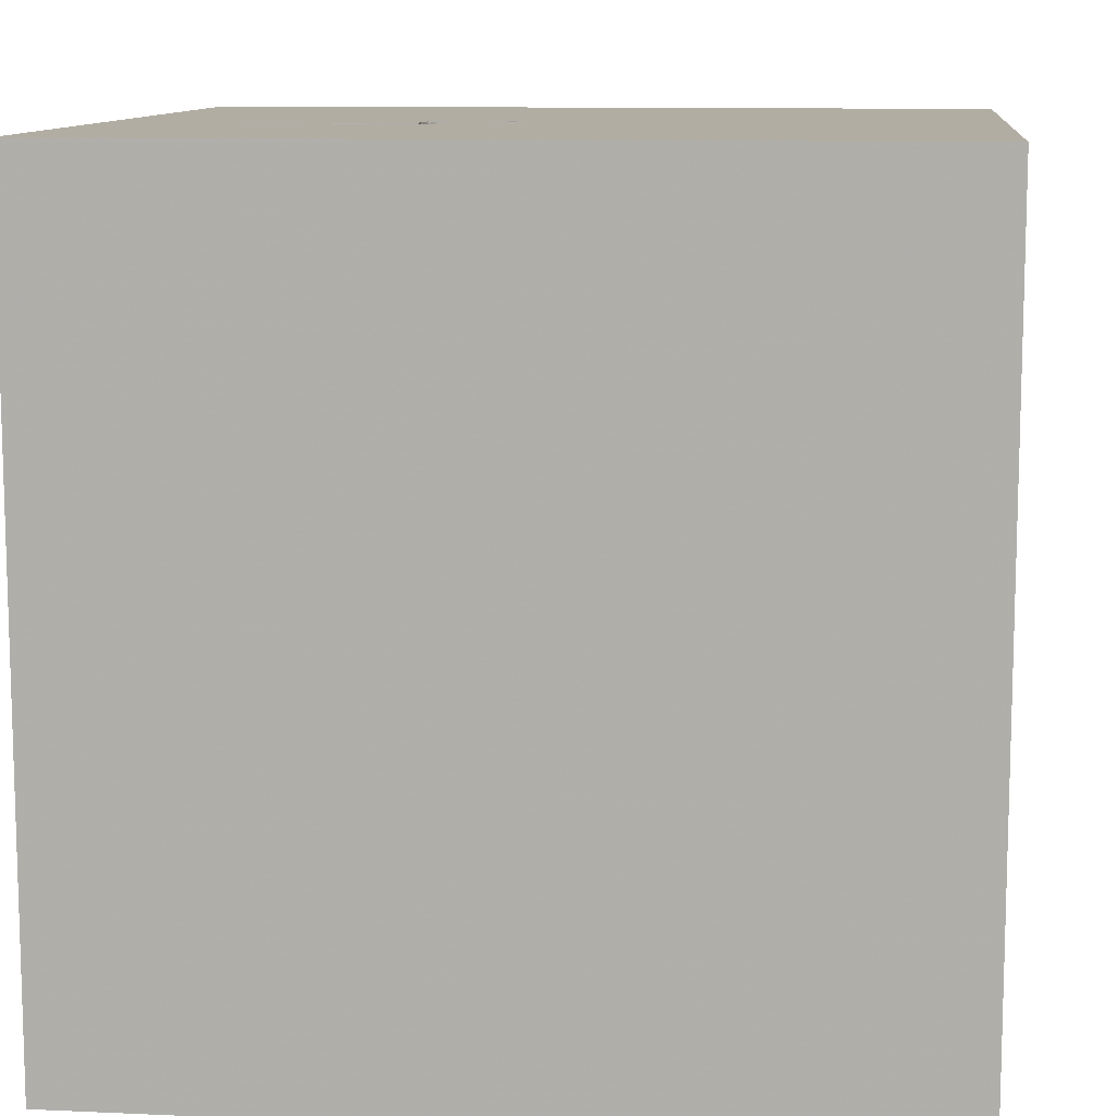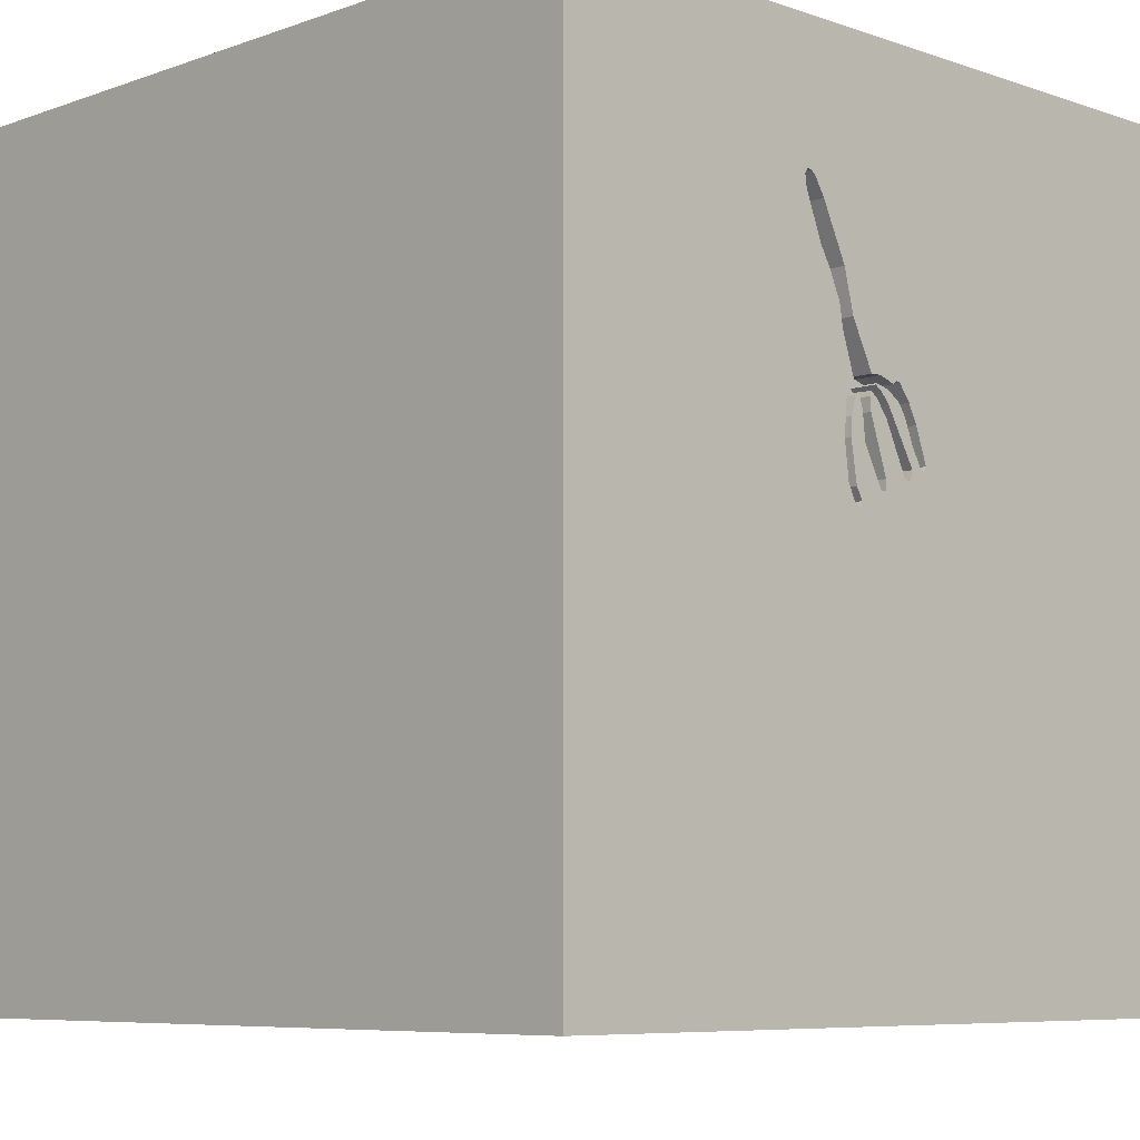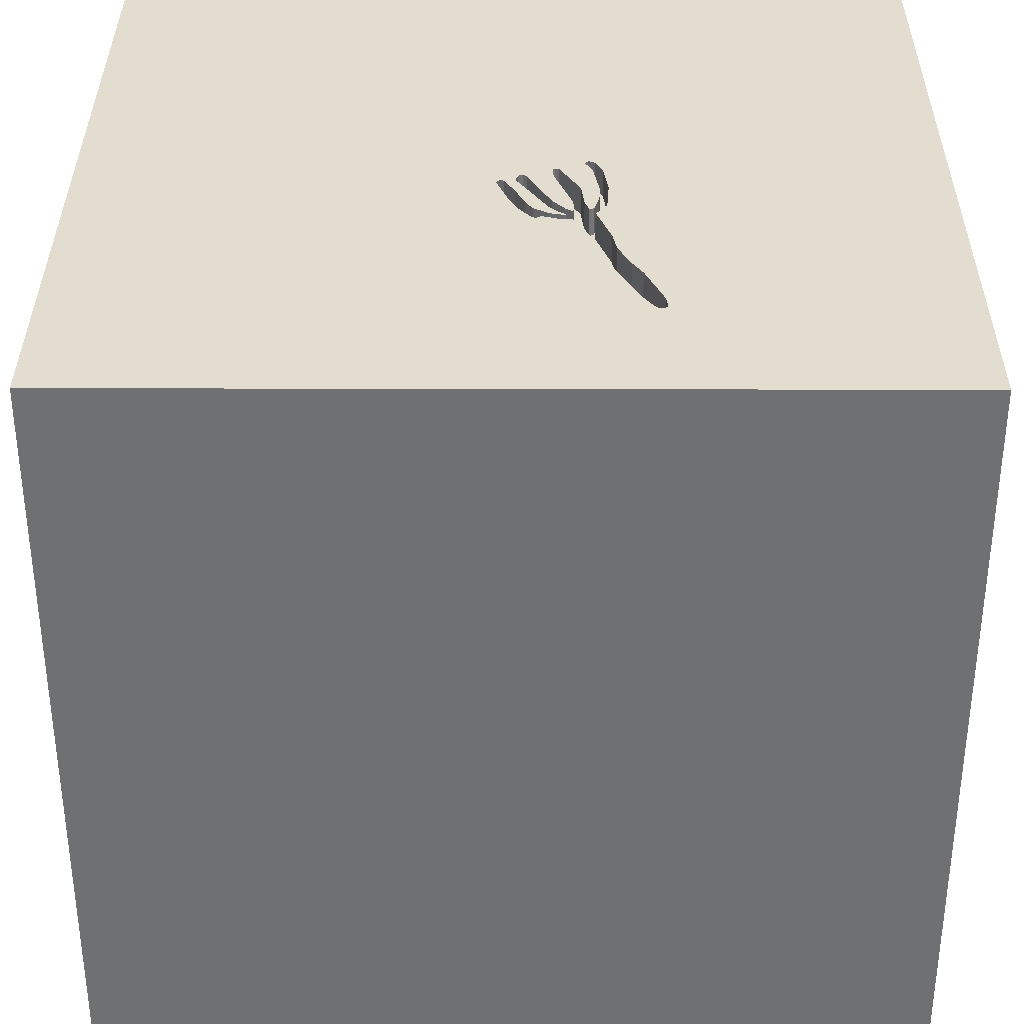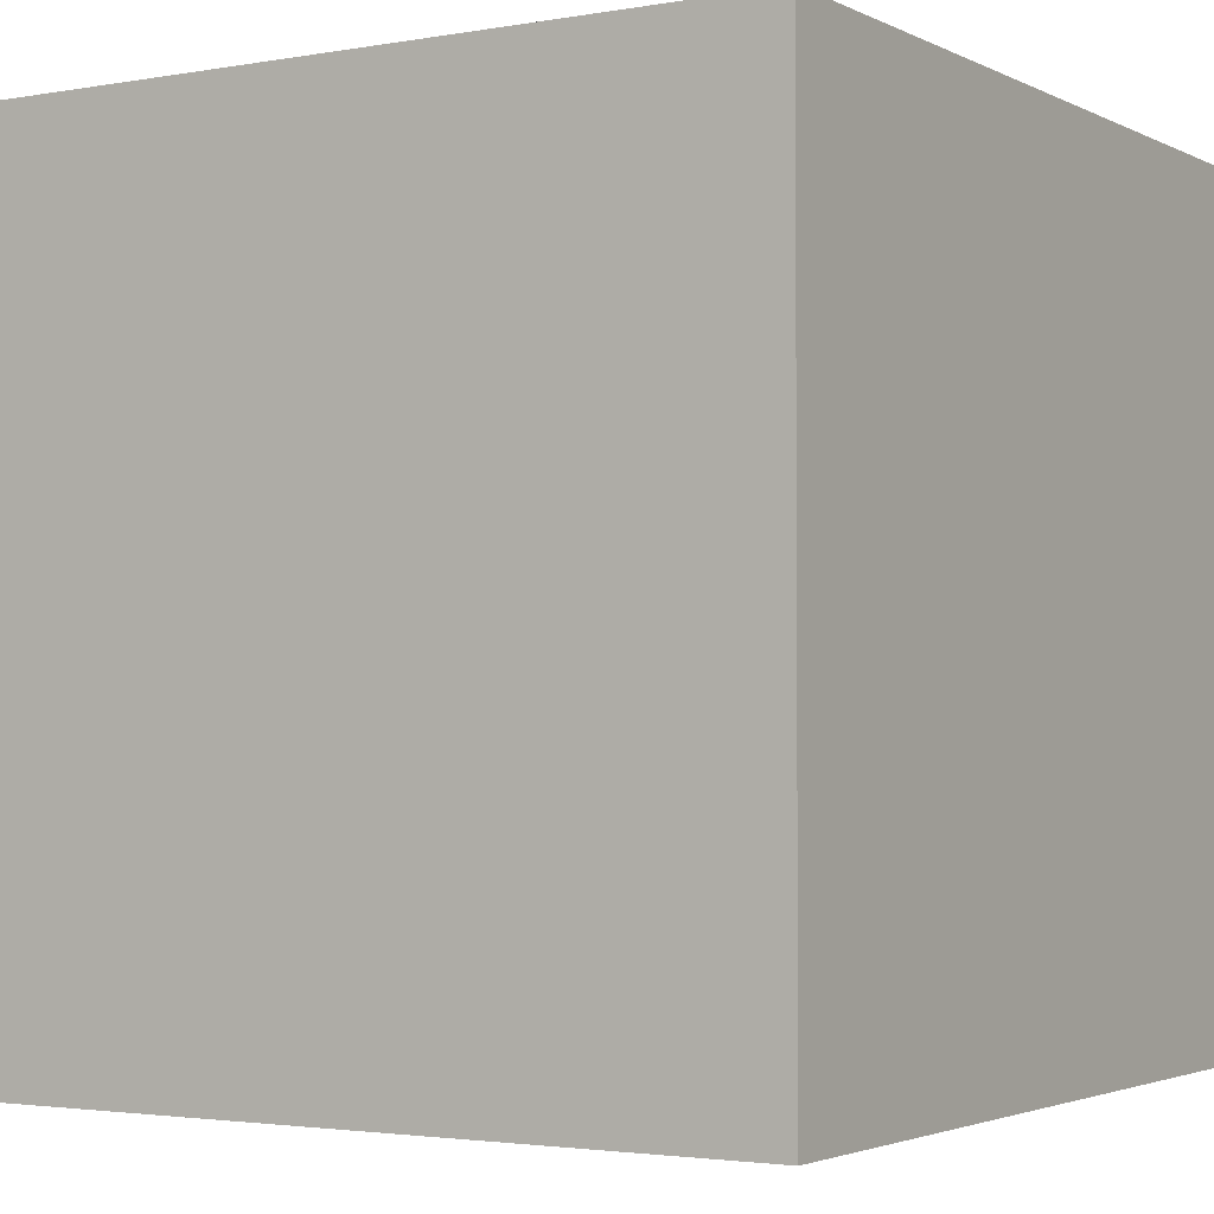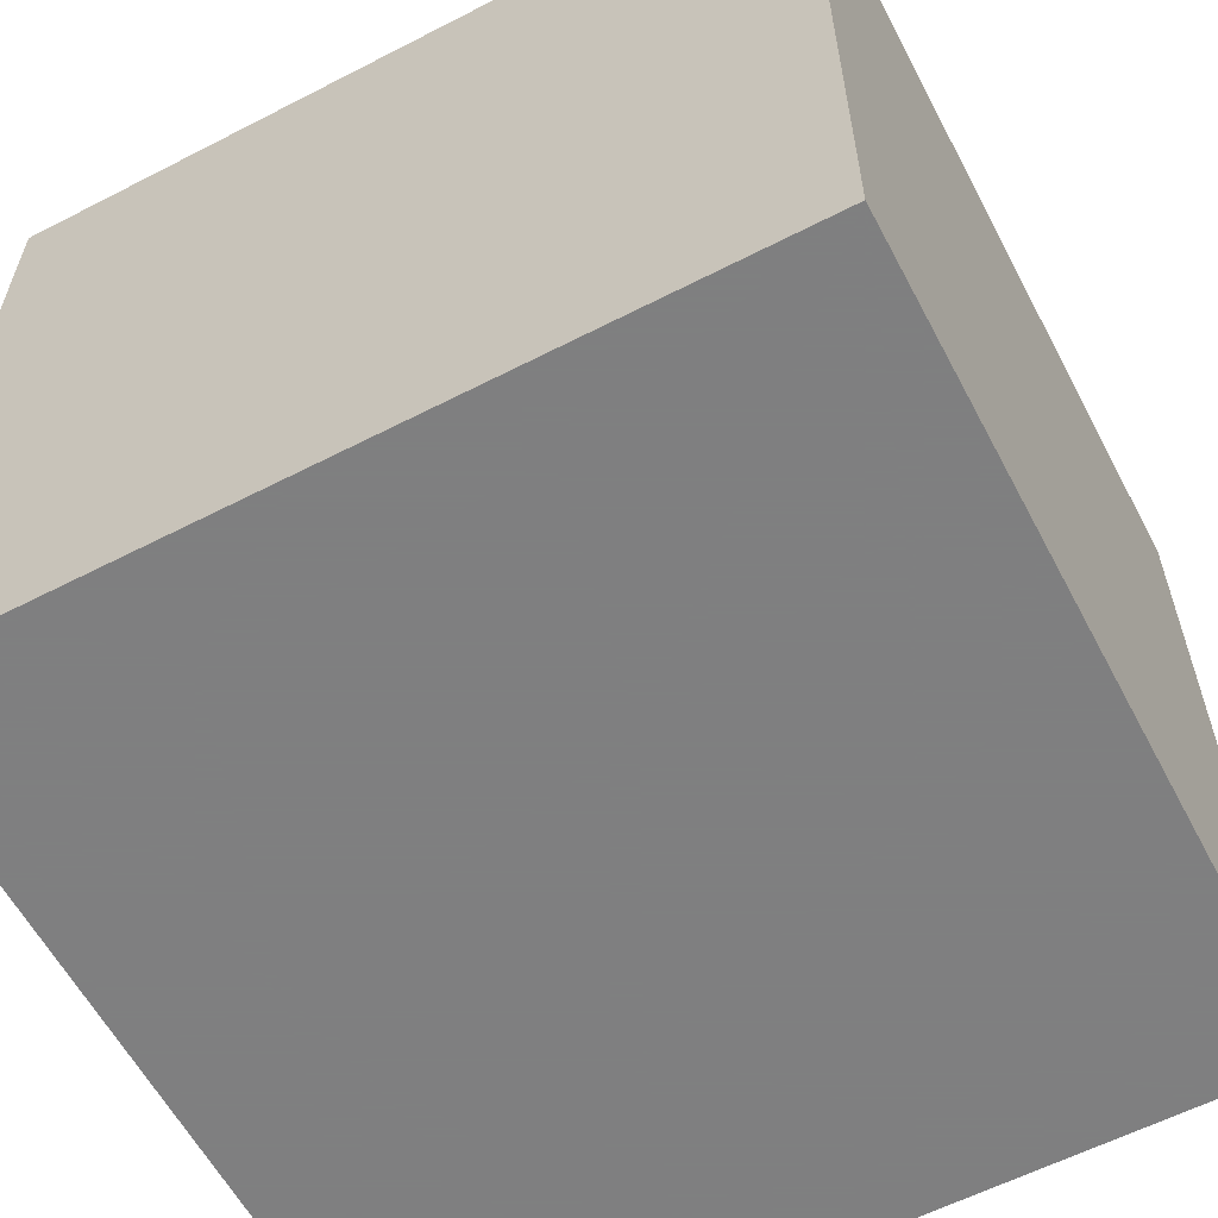
<metadata>
{"format":"obj","ext":"obj","renderer":"f3d","projection":"perspective","resolution":1024,"background":"white","views":[{"elev":10.6,"azim":96.4,"up":"+Y"},{"elev":-7.2,"azim":135.5,"up":"+Z"},{"elev":35.0,"azim":0.2,"up":"+Y"},{"elev":-2.6,"azim":-148.1,"up":"+Y"},{"elev":-59.9,"azim":-62.2,"up":"+Z"}]}
</metadata>
<code>
o fork_34
v -0.02716 1.5 0.1755
v 0.2829 1.5 0.6066
v 0.2449 1.4 0.3282
v 0.02161 1.5 0.1384
v 0.02161 1.4 0.1384
v 0.4961 1.5 1.009
v 0.2995 1.5 0.2382
v 0.2995 1.4 0.2382
v 0.0985 1.5 0.2418
v -0.8854 -0.8333 1.5
v -1.12 0.651 -1.5
v -0.8333 1.25 1.5
v -0.7552 -1.5 0.1562
v -1.055 -1.5 -0.3385
v -0.8333 -1.5 -1.12
v -0.8333 1.5 1.5
v -0.5599 -1.25 1.5
v -0.625 0.8333 1.5
v 0.04529 1.5 0.329
v 0.2802 1.5 0.4029
v 0.2802 1.4 0.4029
v 0.3128 1.5 0.3643
v 0.2043 1.5 0.3913
v 0.2043 1.4 0.3913
v 0.4899 1.5 0.9622
v 0.1622 1.5 0.08994
v 0.1622 1.4 0.08994
v 0.5729 0.1888 -1.5
v 0.1823 0.4818 1.5
v 0.625 1.224 1.5
v 0.4167 -0.3906 1.5
v 0.6315 -1.5 0.4427
v 0.4687 -1.5 -0
v 0.4167 -1.5 1.198
v 0.6641 -1.5 -0.4492
v -0.1302 -1.5 -1.5
v 0.1823 -1.5 -1.185
v 0.1302 -1.5 1.5
v -0.05534 1.5 -0.9342
v 0.313 1.5 0.7257
v 0.4687 1.5 -0.1823
v 0.3646 1.5 1.198
v -0.1042 1.5 -1.5
v 0.1302 1.5 1.5
v 0.313 1.5 0.1013
v 0.3139 1.5 0.5055
v 0.2083 -0.8529 -1.5
v 0.651 -1.211 1.5
v -0.08138 1.003 -1.5
v 0.2601 1.5 0.3781
v 0.2601 1.4 0.3781
v 0.1585 1.5 0.4443
v 0.1585 1.4 0.4443
v 0.1351 1.5 0.3186
v 0.412 1.5 0.9465
v 0.01275 1.5 0.1704
v 0.241 1.5 0.5236
v 0.4264 1.4 0.8017
v 0.206 1.5 0.3254
v 0.206 1.4 0.3254
v 0.02604 -1.094 1.5
v -0.05208 -0 1.5
v -0.05208 1.094 1.5
v -0.1823 -0.4688 1.5
v -0.1823 -1.5 0.4818
v -0.1562 -1.5 -0
v -0.1823 -1.5 1.198
v 0 -1.5 -0.4688
v -0.1693 1.5 0.9082
v -0.2604 1.5 0.05208
v -0.05307 1.5 0.1886
v -0.05307 1.4 0.1886
v 0.2519 1.5 0.04967
v 0.2519 1.4 0.04967
v 0.3017 1.5 0.6809
v -0.03213 1.5 0.2464
v 0.1513 1.5 0.3905
v 0.1394 1.5 0.129
v 0.3317 1.5 0.5595
v 0.3317 1.4 0.5595
v 0.276 1.5 0.37
v 0.276 1.4 0.37
v 0.1234 1.5 0.4045
v 0.313 1.4 0.1013
v -0.008681 1.5 0.3112
v 1.165 0.7943 -1.5
v 1.042 0.2865 1.5
v 1.302 -0.3906 1.5
v 1.5 1.5 1.5
v 1.146 -1.5 0.638
v 1.094 -1.5 -0.02604
v 1.25 -1.5 -0.4427
v 1.5 -1.5 1.5
v 1.042 1.5 0.4167
v 1.12 1.5 -0.3906
v 1.5 1.5 -1.5
v 0.1774 1.5 0.4173
v 0.2449 1.5 0.3282
v 0.18 1.5 0.4437
v 0.345 1.5 0.6403
v 0.345 1.4 0.6403
v 0.1394 1.4 0.129
v 0.276 1.5 0.0925
v 0.01275 1.4 0.1704
v 0.2671 1.5 0.377
v 0.02451 1.5 0.377
v 0.02451 1.4 0.377
v 0.4682 1.5 1.023
v 0.4682 1.4 1.023
v 0.276 1.4 0.0925
v 0.3284 1.5 0.2261
v 0.4842 1.5 1.025
v -0.02716 1.4 0.1755
v 0.1351 1.4 0.3186
v 0.2005 1.5 0.4432
v 0.2005 1.4 0.4432
v 0.01104 1.5 0.2462
v -0.4687 0.4167 1.5
v -0.625 -0.1562 1.5
v -0.3906 -0.2995 -1.5
v -0.625 -1.5 1.042
v -0.4687 -1.5 -0.4167
v -0.625 -1.198 -1.5
v 0.2948 1.5 0.3031
v -1.5 -0.8854 -0.8333
v -1.5 -0.8333 -1.5
v -1.5 -0.599 -1.237
v -1.5 0.4427 0.6641
v -1.5 0.4427 -0.1562
v -1.5 0.625 1.25
v -1.5 0.2083 -0.5469
v -1.5 0.1302 -1.5
v -1.5 0.6771 -1.263
v -1.5 0.1562 1.5
v -1.5 -0.05208 -0.9896
v -1.5 -0.1562 0.4687
v -1.5 0.02604 1.094
v -1.5 1.042 0.4297
v -1.5 1.198 -0.1562
v -1.5 1.146 1.003
v -1.5 1.042 -0.625
v -1.5 1.5 -1.5
v -1.5 -0.625 0.599
v -1.5 -0.4167 -0
v -1.5 -0.5208 1.224
v -1.5 -0.4687 -0.4297
v -1.5 -1.5 -0.1562
v -1.5 -1.5 0.8333
v -1.5 -1.5 1.5
v -1.5 -1.5 -1.5
v -1.5 1.5 0.1302
v -1.5 1.5 1.5
v -1.5 -1.198 -0.5469
v -1.5 -1.276 0.05208
v -1.5 -1.12 0.612
v 0.4842 1.4 1.025
v 0.04608 1.5 0.4048
v 0.2868 1.5 0.04455
v 0.2868 1.4 0.04455
v 0.2671 1.4 0.377
v 0.3903 1.5 0.7399
v 0.1392 1.5 0.09402
v 0.1392 1.4 0.09402
v 0.007917 1.5 0.3441
v 0.3209 1.5 0.3449
v 0.3209 1.4 0.3449
v 0.3284 1.4 0.2261
v 0.2346 1.5 0.2284
v 0.8333 -1.5 -0.8333
v 1.5 -1.5 -1.5
v 0.3237 1.5 0.3001
v 0.625 1.5 1.146
v 0.6771 0.7292 1.5
v 0.4264 1.5 0.8017
v 0.2346 1.4 0.2284
v 0.2102 1.5 0.3733
v 0.305 1.5 0.3829
v 0.1234 1.4 0.4045
v 0.2628 1.5 0.03166
v 0.3204 1.5 0.7552
v 0.3204 1.4 0.7552
v 0.1824 1.5 0.4123
v 0.1824 1.4 0.4123
v 0.05057 1.5 0.1413
v 0.06765 1.5 0.4327
v 0.06765 1.4 0.4327
v 1.159 -0.3971 -1.5
v 0.1021 1.5 0.3902
v 1.5 -0.625 -1.042
v 1.5 -1.107 1.081
v 1.5 0.2376 -0.8919
v 1.5 0.3255 0.1562
v 1.5 0.4427 1.211
v 1.5 0.1562 -1.5
v 1.5 -0.1562 1.5
v 1.5 1.12 0.3906
v 1.5 -0.4036 0.5208
v 1.5 -0.5469 -0.2083
v 1.5 -0.3776 1.302
v 1.5 -1.5 -0.1302
v 1.5 -1.5 0.8333
v 1.5 1.5 -0.1302
v 1.5 1.5 0.8333
v 1.5 -1.25 -0.599
v 1.5 -1.198 0.2083
v 1.5 0.9896 -0.4036
v 0.1223 1.5 0.3576
v -1.237 -0.4883 -1.5
v -1.12 0.2604 1.5
v -1.224 -0.3385 1.5
v -1.237 -1.5 0.4167
v -1.302 0.7812 1.5
v -1.204 1.5 -0.2799
v -1.1 1.5 0.8594
v -0.00868 1.4 0.3112
v 0.1482 1.5 0.087
v 0.1482 1.4 0.087
v 0.0704 1.5 0.3688
v 0.0704 1.4 0.3688
v 0.1802 1.5 0.3734
v -0.4167 -1.5 -1.042
v -0.3385 1.5 0.3646
v 0.3903 1.4 0.7399
v 0.2948 1.4 0.3031
v 0.03656 1.5 0.1333
v 0.03656 1.4 0.1333
v 0.04529 1.4 0.329
v 0.4899 1.4 0.9622
v -0.007348 1.5 0.2122
v 0.8984 -0.651 1.5
v -0.04216 1.5 0.1706
v -0.04216 1.4 0.1706
v 0.2628 1.4 0.03166
v 0.1223 1.4 0.3576
v 0.08264 1.5 0.4376
v 0.08264 1.4 0.4376
v 0.4522 1.5 1.011
v 0.2102 1.4 0.3733
v 0.4522 1.4 1.011
v 0.09856 1.5 0.4246
v 0.09856 1.4 0.4246
v 0.412 1.4 0.9465
v 0.4961 1.4 1.009
v 0.305 1.4 0.3829
v 0.05057 1.4 0.1413
v 0.2716 1.5 0.3735
v 0.02909 1.5 0.1359
v 0.1802 1.4 0.3734
v 0.1513 1.4 0.3905
v 0.2829 1.4 0.6066
v 0.1774 1.4 0.4173
v 0.01104 1.4 0.2462
f 149 155 148
f 148 211 149
f 17 10 149
f 134 145 149
f 145 155 149
f 155 147 148
f 38 17 149
f 10 210 149
f 210 134 149
f 145 143 155
f 155 154 147
f 147 211 148
f 121 38 149
f 121 67 38
f 134 137 145
f 211 121 149
f 38 61 17
f 13 121 211
f 17 64 10
f 210 209 134
f 67 34 38
f 64 210 10
f 134 130 137
f 145 136 143
f 38 48 61
f 137 136 145
f 143 154 155
f 147 14 211
f 13 65 121
f 121 65 67
f 61 64 17
f 64 119 210
f 119 209 210
f 143 144 154
f 154 153 147
f 209 212 134
f 211 14 13
f 93 48 38
f 34 93 38
f 152 130 134
f 136 144 143
f 144 153 154
f 153 150 147
f 147 150 14
f 212 152 134
f 130 128 137
f 137 128 136
f 144 146 153
f 65 34 67
f 61 31 64
f 64 62 119
f 119 118 209
f 14 122 13
f 13 66 65
f 65 32 34
f 48 31 61
f 152 140 130
f 130 140 128
f 209 18 212
f 146 125 153
f 125 150 153
f 150 15 14
f 230 31 48
f 62 118 119
f 118 18 209
f 136 129 144
f 15 122 14
f 122 66 13
f 128 129 136
f 34 90 93
f 93 230 48
f 31 62 64
f 18 12 212
f 12 152 212
f 140 138 128
f 144 131 146
f 66 32 65
f 32 90 34
f 62 29 118
f 129 131 144
f 15 221 122
f 122 68 66
f 66 33 32
f 146 127 125
f 125 127 150
f 12 16 152
f 138 129 128
f 131 135 146
f 135 127 146
f 127 126 150
f 31 29 62
f 29 18 118
f 214 152 16
f 208 150 126
f 221 68 122
f 68 33 66
f 190 93 201
f 93 88 230
f 230 87 31
f 152 138 140
f 68 35 33
f 138 139 129
f 90 201 93
f 199 93 190
f 93 195 88
f 29 63 18
f 18 63 12
f 69 214 16
f 120 150 208
f 221 37 68
f 33 91 32
f 199 195 93
f 88 87 230
f 87 29 31
f 152 151 138
f 120 123 150
f 150 221 15
f 91 90 32
f 214 151 152
f 150 36 221
f 205 190 201
f 197 199 190
f 63 16 12
f 222 214 69
f 213 151 214
f 129 141 131
f 127 132 126
f 123 36 150
f 37 35 68
f 35 91 33
f 197 190 205
f 87 173 29
f 63 44 16
f 151 139 138
f 139 141 129
f 135 132 127
f 208 126 132
f 47 123 120
f 47 36 123
f 90 200 201
f 173 63 29
f 69 16 44
f 70 214 222
f 131 133 135
f 36 37 221
f 37 169 35
f 91 200 90
f 205 201 200
f 70 213 214
f 141 133 131
f 198 197 205
f 173 30 63
f 35 92 91
f 192 197 198
f 164 85 222
f 222 69 106
f 106 164 222
f 70 222 76
f 70 76 71
f 225 184 162
f 70 71 231
f 225 162 70
f 4 247 225
f 4 225 70
f 56 4 70
f 70 231 1
f 1 229 56
f 70 1 56
f 133 132 135
f 197 193 199
f 195 87 88
f 30 44 63
f 157 106 69
f 185 157 69
f 69 240 235
f 69 235 185
f 222 85 76
f 162 184 9
f 39 70 162
f 117 19 207
f 56 229 117
f 117 207 56
f 39 213 70
f 141 142 133
f 11 208 132
f 11 120 208
f 169 92 35
f 92 200 91
f 193 195 199
f 87 89 173
f 42 69 44
f 69 2 57
f 52 240 69
f 69 99 52
f 162 9 54
f 162 54 78
f 41 39 162
f 19 218 207
f 151 141 139
f 49 120 11
f 28 120 49
f 37 170 169
f 204 205 200
f 191 192 198
f 192 193 197
f 89 30 173
f 40 69 42
f 40 75 2
f 69 40 2
f 99 69 57
f 57 115 99
f 216 26 103
f 41 162 216
f 158 45 41
f 216 103 73
f 216 73 179
f 179 158 41
f 41 216 179
f 54 59 78
f 218 188 207
f 151 142 141
f 28 47 120
f 198 205 204
f 195 89 87
f 42 237 55
f 180 40 42
f 26 168 103
f 54 220 23
f 23 176 59
f 54 23 59
f 97 182 77
f 188 83 97
f 77 207 188
f 188 97 77
f 213 142 151
f 36 170 37
f 193 89 195
f 172 25 6
f 237 42 172
f 172 6 112
f 108 237 172
f 112 108 172
f 180 42 55
f 124 7 103
f 168 98 124
f 124 103 168
f 133 142 132
f 47 170 36
f 206 192 191
f 196 193 192
f 30 89 44
f 89 42 44
f 41 45 111
f 41 111 171
f 81 124 98
f 98 50 81
f 95 39 41
f 11 132 142
f 169 170 92
f 92 170 200
f 189 198 204
f 172 42 89
f 246 81 50
f 50 105 246
f 187 170 47
f 204 200 170
f 191 198 189
f 46 171 165
f 165 22 46
f 96 39 95
f 39 142 213
f 86 28 49
f 187 47 28
f 96 206 191
f 206 196 192
f 196 89 193
f 25 172 89
f 94 174 25
f 174 171 100
f 100 161 174
f 177 20 46
f 46 22 177
f 41 171 94
f 189 204 170
f 94 171 174
f 171 46 79
f 171 79 100
f 95 41 94
f 86 187 28
f 94 25 89
f 49 11 142
f 96 86 49
f 202 196 206
f 203 89 196
f 203 94 89
f 202 95 94
f 96 43 39
f 43 142 39
f 43 49 142
f 96 49 43
f 194 187 86
f 194 191 189
f 96 202 206
f 202 203 196
f 202 94 203
f 96 95 202
f 96 194 86
f 194 170 187
f 194 189 170
f 96 191 194
f 72 113 232
f 113 72 252
f 72 232 71
f 1 231 232
f 232 113 1
f 229 1 113
f 113 252 229
f 215 252 72
f 231 71 232
f 72 71 76
f 252 117 229
f 227 252 215
f 76 85 215
f 215 72 76
f 252 227 117
f 107 227 215
f 85 164 215
f 19 117 227
f 227 107 219
f 164 106 107
f 107 215 164
f 218 19 227
f 227 219 218
f 107 186 219
f 106 157 107
f 157 185 186
f 186 107 157
f 219 186 241
f 188 218 219
f 219 178 188
f 241 178 219
f 186 236 241
f 178 83 188
f 185 235 236
f 236 186 185
f 241 53 178
f 235 240 241
f 241 236 235
f 178 251 83
f 53 241 52
f 178 53 251
f 240 52 241
f 97 83 251
f 52 99 53
f 251 53 116
f 251 183 97
f 116 53 99
f 99 115 116
f 183 251 116
f 182 97 183
f 116 115 57
f 24 183 116
f 77 182 183
f 183 249 77
f 250 116 57
f 57 2 250
f 248 183 24
f 116 21 24
f 183 248 249
f 250 80 116
f 2 75 250
f 23 220 248
f 248 24 23
f 21 116 80
f 24 21 51
f 207 77 249
f 249 234 207
f 249 248 234
f 250 101 80
f 181 250 75
f 181 75 40
f 40 180 181
f 46 20 21
f 21 80 46
f 24 51 238
f 51 21 160
f 114 234 248
f 101 250 181
f 80 101 79
f 176 23 24
f 24 238 176
f 220 54 114
f 114 248 220
f 80 79 46
f 20 177 21
f 51 3 238
f 105 50 51
f 51 160 105
f 160 21 82
f 234 104 56
f 234 56 207
f 104 234 114
f 101 181 223
f 100 79 101
f 242 181 180
f 180 55 242
f 114 54 9
f 244 21 177
f 3 51 98
f 60 238 3
f 50 98 51
f 246 105 160
f 160 82 246
f 244 82 21
f 245 104 114
f 101 223 100
f 181 58 223
f 242 58 181
f 59 176 238
f 238 60 59
f 245 114 9
f 9 184 245
f 244 177 22
f 175 60 3
f 81 246 82
f 244 166 82
f 104 5 56
f 5 104 245
f 161 100 223
f 223 58 161
f 242 228 58
f 239 242 55
f 55 237 239
f 22 165 166
f 166 244 22
f 98 168 175
f 175 3 98
f 102 60 175
f 82 224 81
f 166 224 82
f 4 56 5
f 5 245 226
f 174 161 58
f 228 242 239
f 58 228 174
f 60 102 78
f 78 59 60
f 184 225 226
f 226 245 184
f 166 165 171
f 102 175 27
f 124 81 224
f 224 166 167
f 247 4 5
f 5 226 247
f 228 239 243
f 25 174 228
f 237 108 109
f 109 239 237
f 225 247 226
f 171 111 167
f 167 166 171
f 27 175 168
f 168 26 27
f 163 102 27
f 224 8 124
f 224 167 8
f 228 243 25
f 239 109 243
f 108 112 109
f 162 78 102
f 102 163 162
f 163 27 217
f 7 124 8
f 84 8 167
f 6 25 243
f 156 243 109
f 156 109 112
f 84 167 111
f 111 45 84
f 26 216 217
f 217 27 26
f 216 162 163
f 163 217 216
f 103 7 8
f 8 110 103
f 8 84 110
f 243 156 6
f 112 6 156
f 110 84 159
f 45 158 159
f 159 84 45
f 110 74 103
f 110 159 74
f 73 103 74
f 233 74 159
f 158 179 233
f 233 159 158
f 179 73 74
f 74 233 179

</code>
